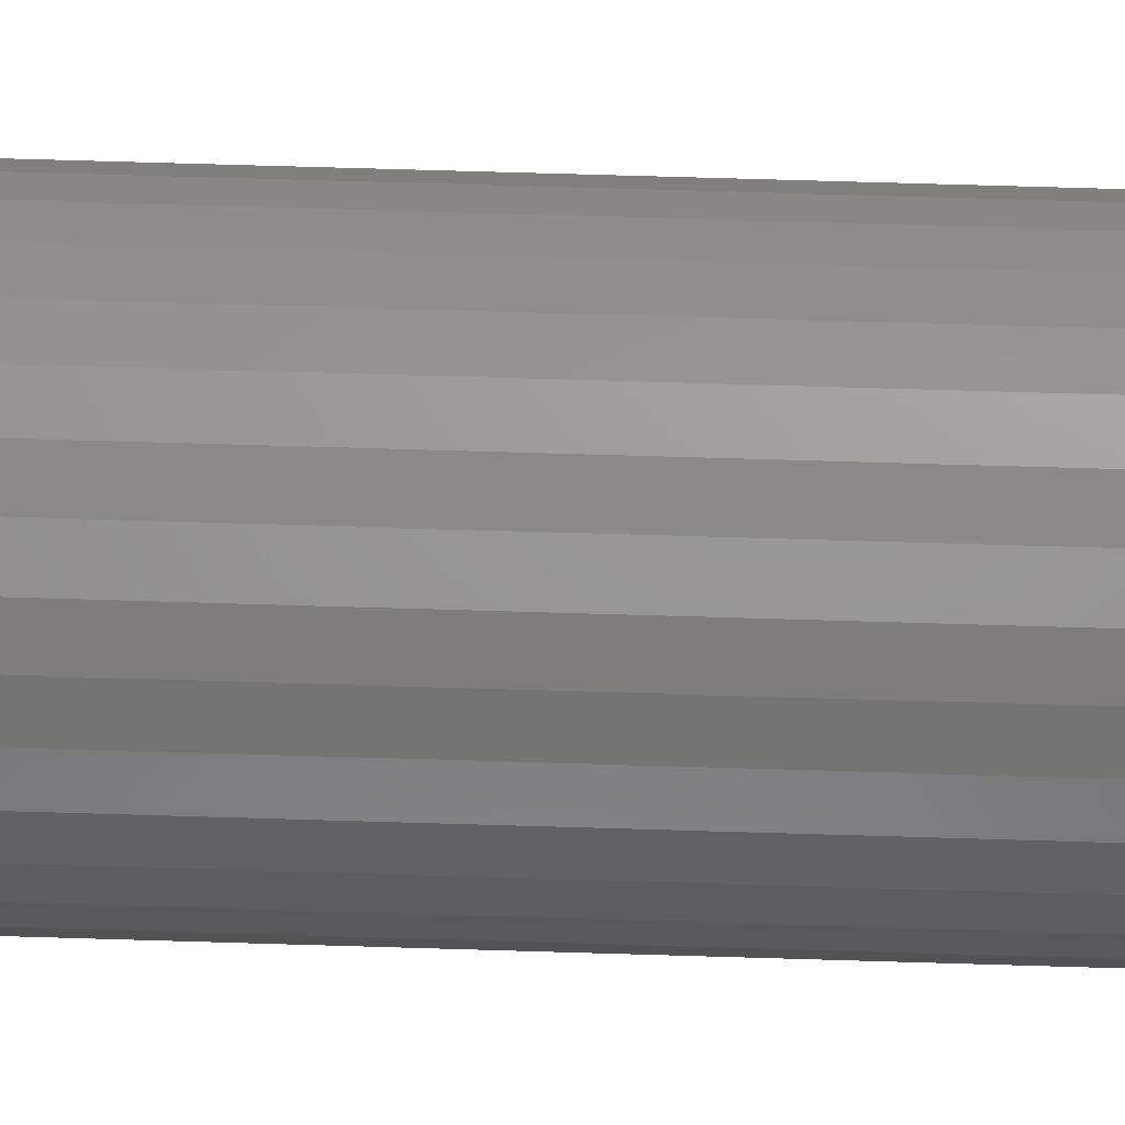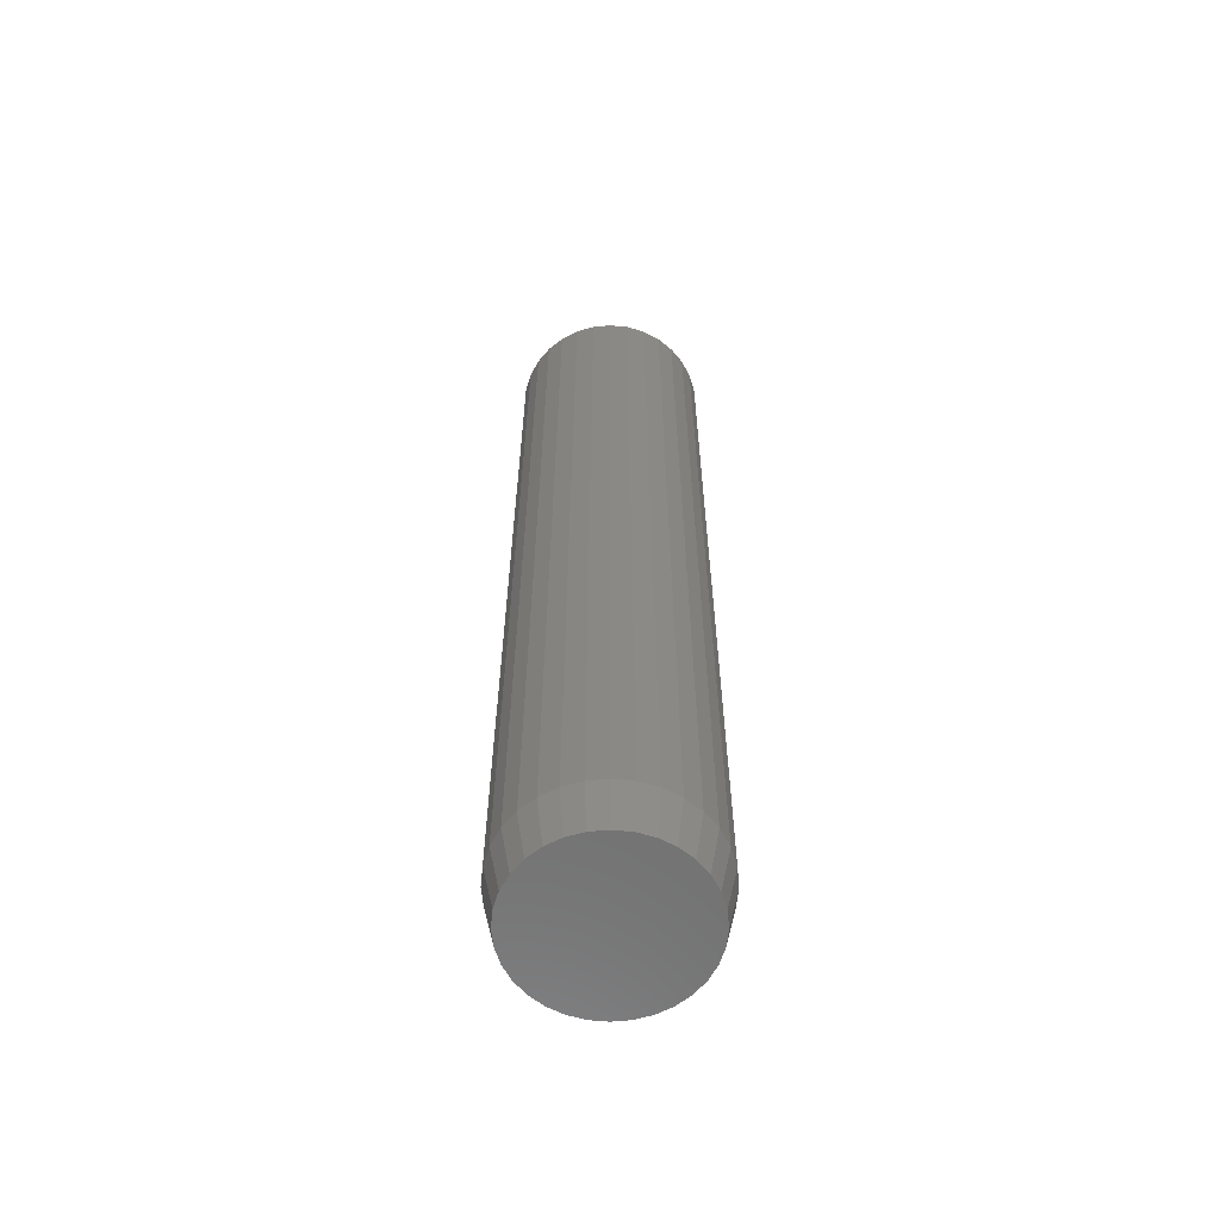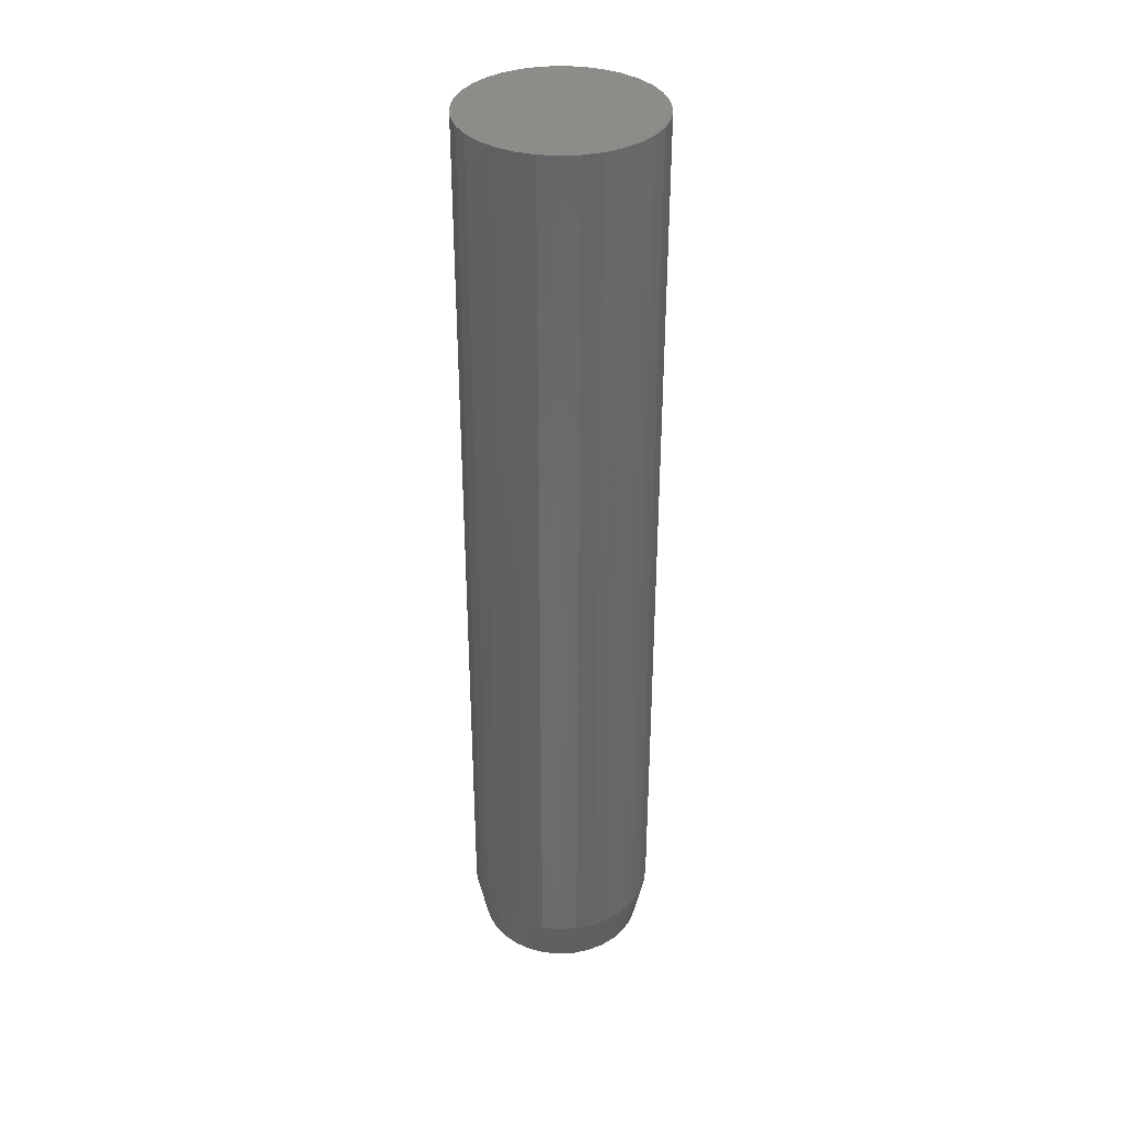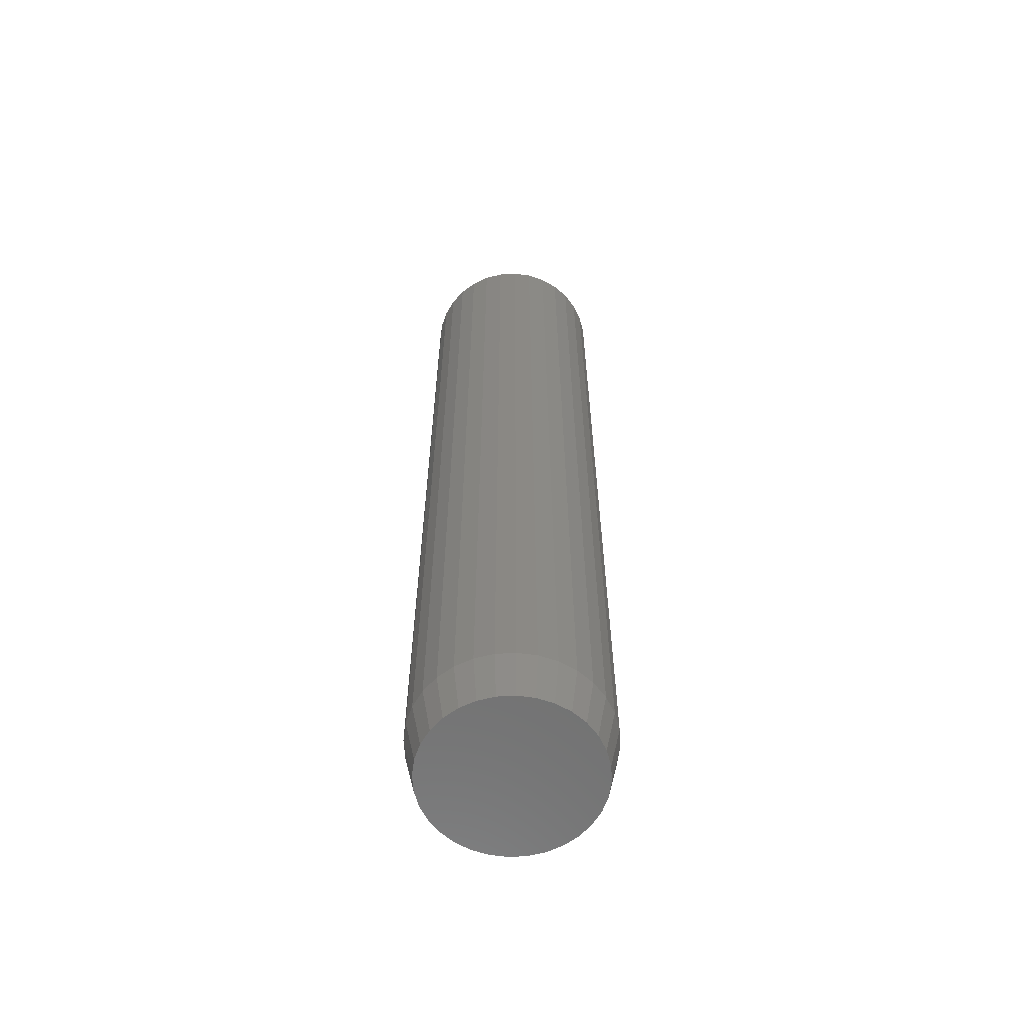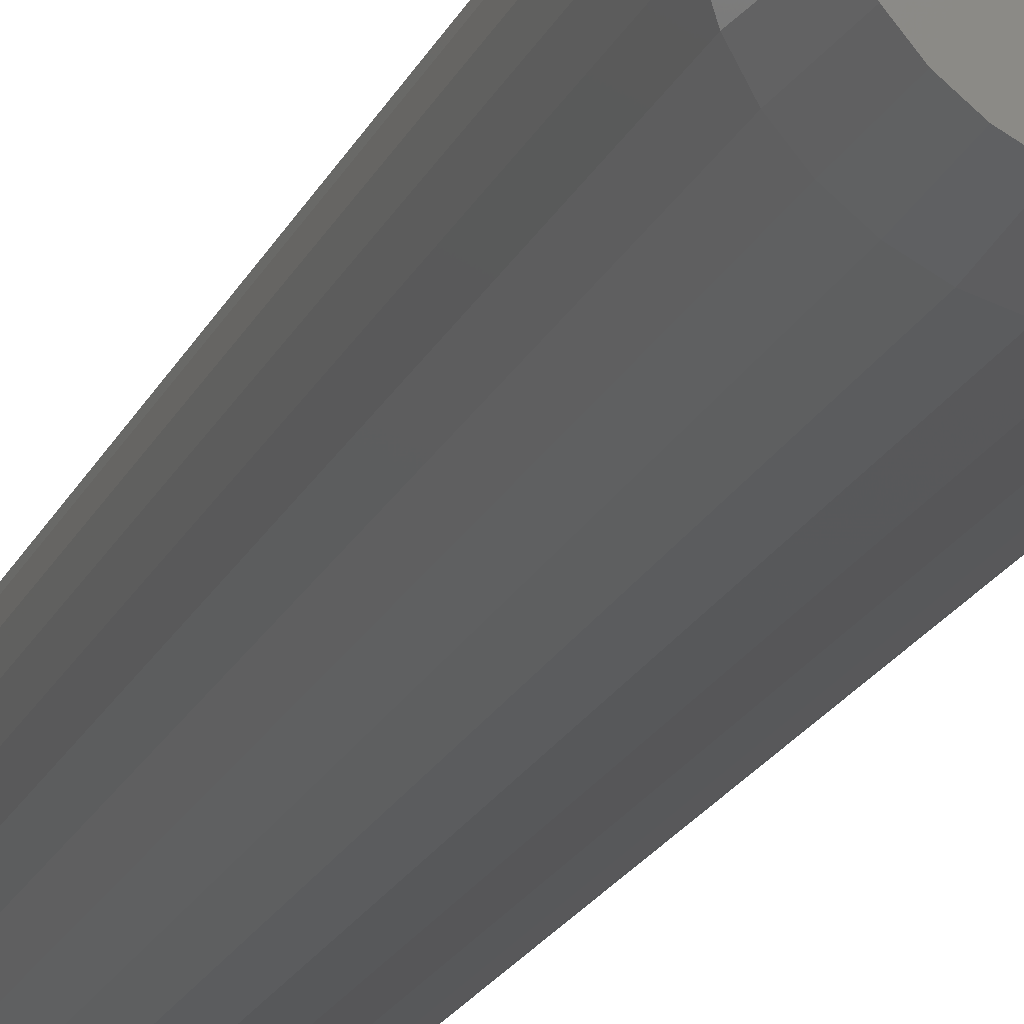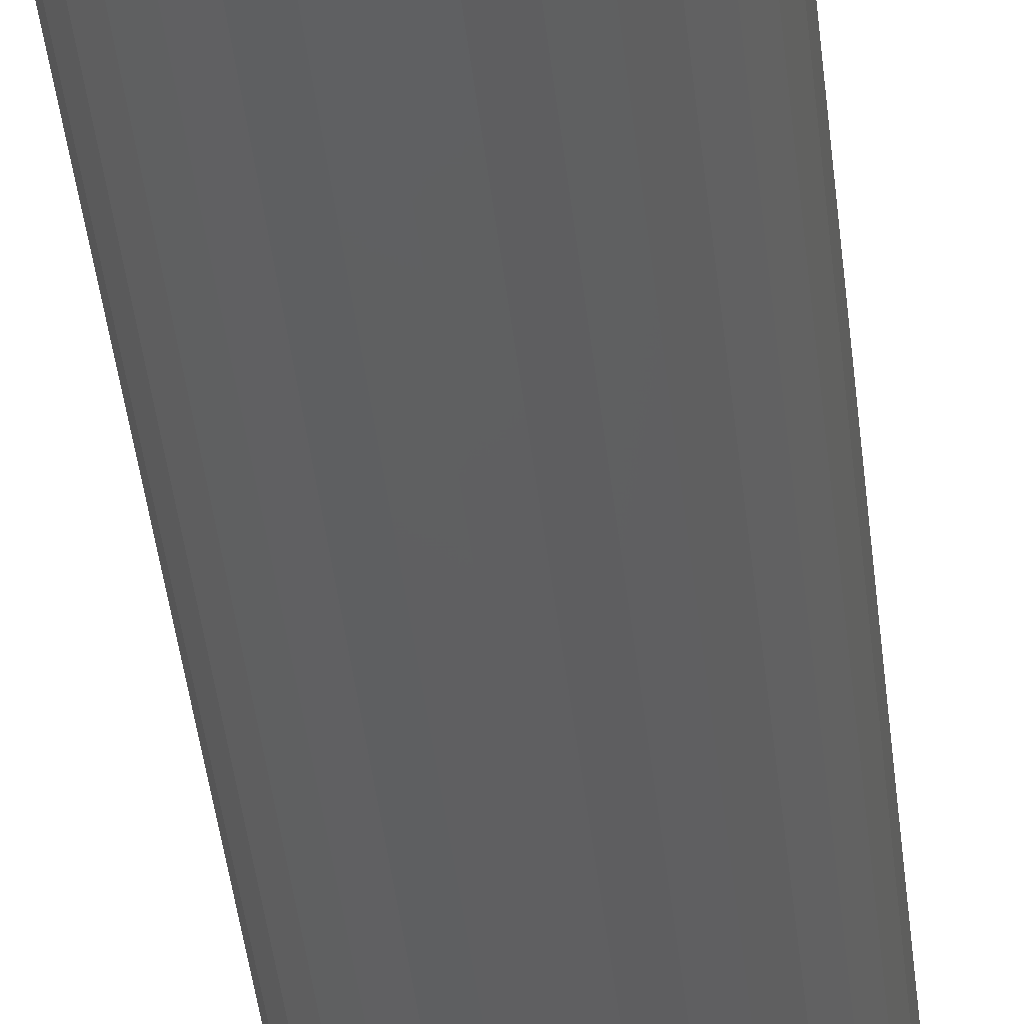
<metadata>
{"format":"stl","ext":"stl","renderer":"f3d","projection":"perspective","resolution":1024,"background":"white","views":[{"elev":63.3,"azim":-88.2,"up":"+Z"},{"elev":-61.4,"azim":67.3,"up":"+Y"},{"elev":36.2,"azim":-55.2,"up":"+Y"},{"elev":-61.5,"azim":31.5,"up":"+Y"},{"elev":-18.2,"azim":-17.4,"up":"+Z"},{"elev":-40.0,"azim":5.9,"up":"+Z"}]}
</metadata>
<code>
# stl→obj: 96 verts, 188 faces
v -0.01623 -0.75 0.0659
v 0.009983 -0.75 0.0659
v -0.003125 -0.75 0.06719
v -0.02884 -0.75 0.06207
v 0.02259 -0.75 0.06207
v -0.04045 -0.75 0.05586
v 0.0342 -0.75 0.05586
v -0.05063 -0.75 0.04751
v 0.04438 -0.75 0.04751
v -0.05899 -0.75 0.03733
v 0.05274 -0.75 0.03733
v 0.05274 -0.75 -0.03733
v -0.05063 -0.75 -0.04751
v 0.04438 -0.75 -0.04751
v -0.04045 -0.75 -0.05586
v 0.0342 -0.75 -0.05586
v -0.02884 -0.75 -0.06207
v 0.02259 -0.75 -0.06207
v -0.01623 -0.75 -0.0659
v 0.009983 -0.75 -0.0659
v -0.003125 -0.75 -0.06719
v 0.05895 -0.75 0.02571
v -0.0652 -0.75 0.02571
v 0.06277 -0.75 0.01311
v -0.06902 -0.75 0.01311
v 0.06406 -0.75 -2.516e-17
v -0.07031 -0.75 -5.958e-13
v 0.06277 -0.75 -0.01311
v -0.06902 -0.75 -0.01311
v 0.05895 -0.75 -0.02571
v -0.0652 -0.75 -0.02571
v -0.05899 -0.75 -0.03733
v 0.07187 4.163e-18 -9.185e-18
v 0.07187 -0.7109 -2.755e-17
v 0.07043 4.083e-18 -0.01463
v 0.07043 -0.7109 -0.01463
v 0.06617 3.846e-18 -0.0287
v 0.06617 -0.7109 -0.0287
v 0.05924 3.462e-18 -0.04167
v 0.05924 -0.7109 -0.04167
v 0.04991 2.944e-18 -0.05303
v 0.04991 -0.7109 -0.05303
v 0.03854 2.313e-18 -0.06236
v 0.03854 -0.7109 -0.06236
v 0.02558 1.593e-18 -0.06929
v 0.02558 -0.7109 -0.06929
v 0.01151 8.122e-19 -0.07356
v 0.01151 -0.7109 -0.07356
v -0.003125 -1.02e-33 -0.075
v -0.003125 -0.7109 -0.075
v -0.01776 -8.122e-19 -0.07356
v -0.01776 -0.7109 -0.07356
v -0.03183 -1.593e-18 -0.06929
v -0.03183 -0.7109 -0.06929
v -0.04479 -2.313e-18 -0.06236
v -0.04479 -0.7109 -0.06236
v -0.05616 -2.944e-18 -0.05303
v -0.05616 -0.7109 -0.05303
v -0.06549 -3.462e-18 -0.04167
v -0.06549 -0.7109 -0.04167
v -0.07242 -3.846e-18 -0.0287
v -0.07242 -0.7109 -0.0287
v -0.07668 -4.083e-18 -0.01463
v -0.07668 -0.7109 -0.01463
v -0.07812 -4.163e-18 9.185e-18
v -0.07812 -0.7109 9.185e-18
v -0.07668 -4.083e-18 0.01463
v -0.07668 -0.7109 0.01463
v -0.07242 -3.846e-18 0.0287
v -0.07242 -0.7109 0.0287
v -0.06549 -3.462e-18 0.04167
v -0.06549 -0.7109 0.04167
v -0.05616 -2.944e-18 0.05303
v -0.05616 -0.7109 0.05303
v -0.04479 -2.313e-18 0.06236
v -0.04479 -0.7109 0.06236
v -0.03183 -1.593e-18 0.06929
v -0.03183 -0.7109 0.06929
v -0.01776 -8.122e-19 0.07356
v -0.01776 -0.7109 0.07356
v -0.003125 5.099e-34 0.075
v -0.003125 -0.7109 0.075
v 0.01151 8.122e-19 0.07356
v 0.01151 -0.7109 0.07356
v 0.02558 1.593e-18 0.06929
v 0.02558 -0.7109 0.06929
v 0.03854 2.313e-18 0.06236
v 0.03854 -0.7109 0.06236
v 0.04991 2.944e-18 0.05303
v 0.04991 -0.7109 0.05303
v 0.05924 3.462e-18 0.04167
v 0.05924 -0.7109 0.04167
v 0.06617 3.846e-18 0.0287
v 0.06617 -0.7109 0.0287
v 0.07043 4.083e-18 0.01463
v 0.07043 -0.7109 0.01463
f 1 2 3
f 2 1 4
f 2 4 5
f 5 4 6
f 5 6 7
f 7 6 8
f 7 8 9
f 9 8 10
f 9 10 11
f 12 13 14
f 14 13 15
f 14 15 16
f 16 15 17
f 16 17 18
f 18 17 19
f 18 19 20
f 20 19 21
f 11 10 22
f 22 10 23
f 22 23 24
f 24 23 25
f 24 25 26
f 26 25 27
f 26 27 28
f 28 27 29
f 28 29 30
f 30 29 31
f 30 31 12
f 12 31 32
f 12 32 13
f 33 34 35
f 35 34 36
f 35 36 37
f 37 36 38
f 37 38 39
f 39 38 40
f 39 40 41
f 41 40 42
f 41 42 43
f 43 42 44
f 43 44 45
f 45 44 46
f 45 46 47
f 47 46 48
f 47 48 49
f 49 48 50
f 49 50 51
f 51 50 52
f 51 52 53
f 53 52 54
f 53 54 55
f 55 54 56
f 55 56 57
f 57 56 58
f 57 58 59
f 59 58 60
f 59 60 61
f 61 60 62
f 61 62 63
f 63 62 64
f 63 64 65
f 65 64 66
f 65 66 67
f 67 66 68
f 67 68 69
f 69 68 70
f 69 70 71
f 71 70 72
f 71 72 73
f 73 72 74
f 73 74 75
f 75 74 76
f 75 76 77
f 77 76 78
f 77 78 79
f 79 78 80
f 79 80 81
f 81 80 82
f 81 82 83
f 83 82 84
f 83 84 85
f 85 84 86
f 85 86 87
f 87 86 88
f 87 88 89
f 89 88 90
f 89 90 91
f 91 90 92
f 91 92 93
f 93 92 94
f 93 94 95
f 95 94 96
f 95 96 33
f 33 96 34
f 82 2 84
f 84 2 5
f 84 5 86
f 86 5 7
f 86 7 88
f 88 7 9
f 88 9 90
f 90 9 11
f 90 11 92
f 92 11 22
f 92 22 94
f 94 22 24
f 94 24 96
f 96 24 26
f 96 26 34
f 2 82 3
f 3 82 80
f 3 80 1
f 1 80 78
f 1 78 4
f 4 78 76
f 4 76 6
f 6 76 74
f 6 74 8
f 8 74 72
f 8 72 10
f 10 72 70
f 10 70 23
f 23 70 68
f 23 68 25
f 25 68 66
f 25 66 27
f 50 19 52
f 52 19 17
f 52 17 54
f 54 17 15
f 54 15 56
f 56 15 13
f 56 13 58
f 58 13 32
f 58 32 60
f 60 32 31
f 60 31 62
f 62 31 29
f 62 29 64
f 64 29 27
f 64 27 66
f 19 50 21
f 21 50 48
f 21 48 20
f 20 48 46
f 20 46 18
f 18 46 44
f 18 44 16
f 16 44 42
f 16 42 14
f 14 42 40
f 14 40 12
f 12 40 38
f 12 38 30
f 30 38 36
f 30 36 28
f 28 36 34
f 28 34 26
f 81 83 79
f 77 79 83
f 85 77 83
f 75 77 85
f 87 75 85
f 73 75 87
f 89 73 87
f 43 55 41
f 53 55 43
f 45 53 43
f 51 53 45
f 47 51 45
f 49 51 47
f 55 57 41
f 41 57 59
f 41 59 39
f 39 59 61
f 39 61 37
f 37 61 63
f 37 63 35
f 35 63 65
f 35 65 33
f 33 65 67
f 33 67 95
f 95 67 69
f 95 69 93
f 93 69 71
f 93 71 91
f 91 71 73
f 91 73 89

</code>
